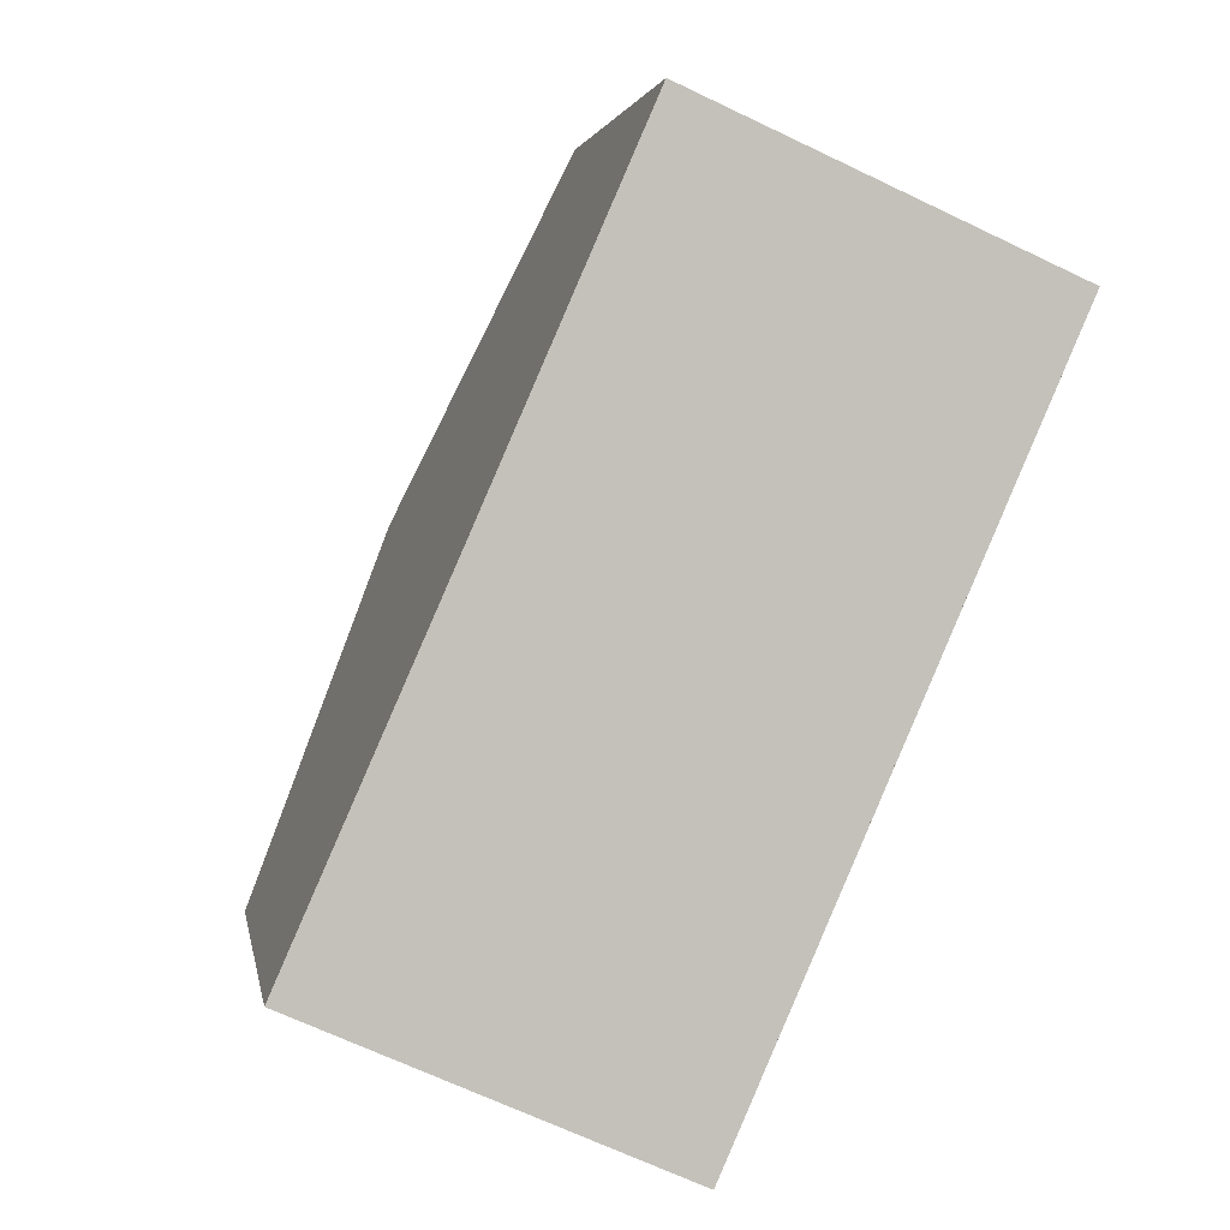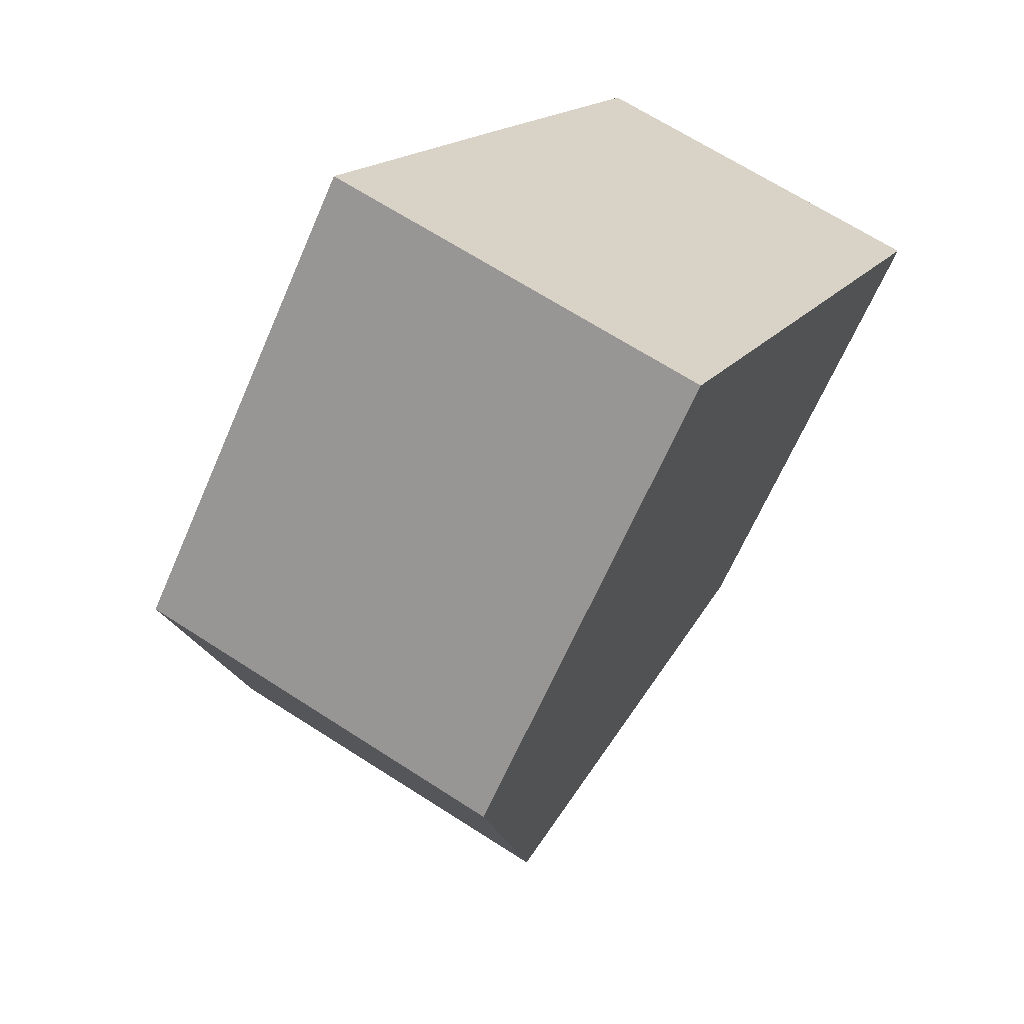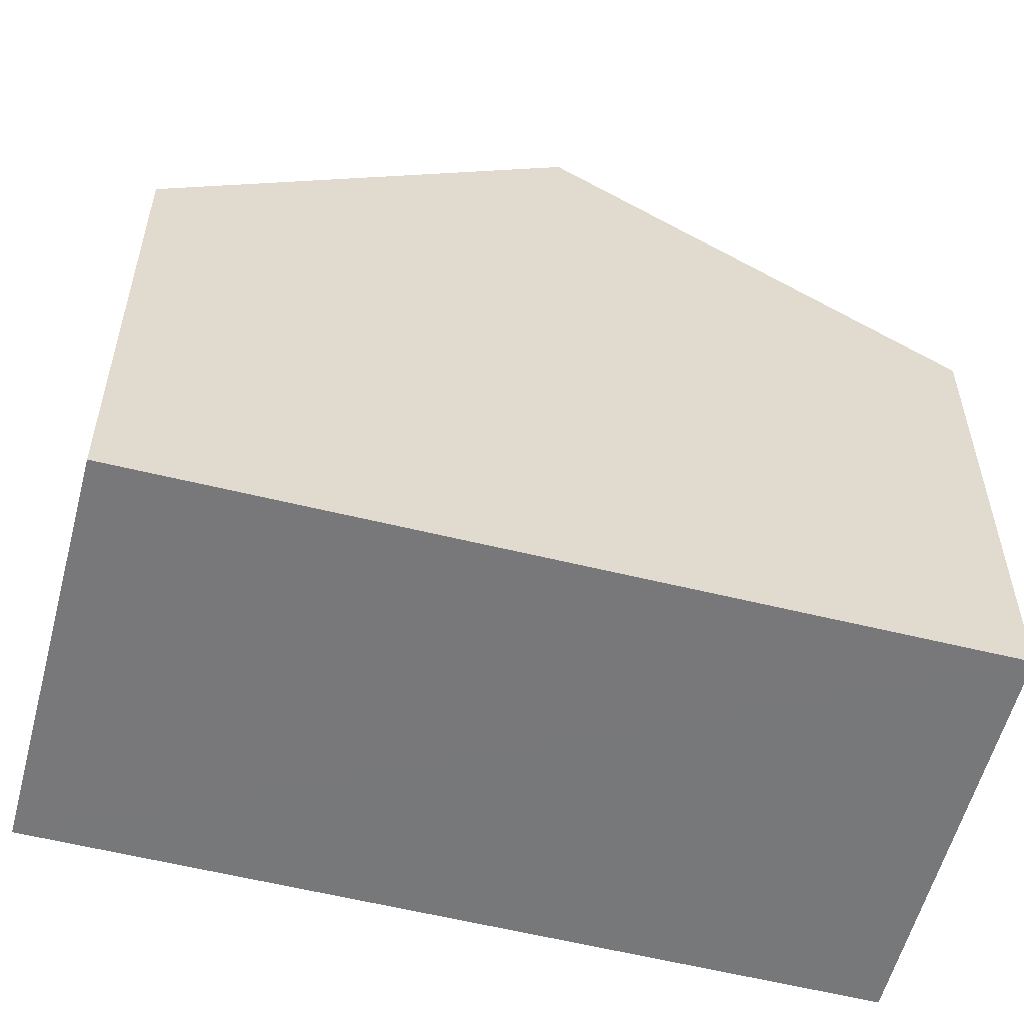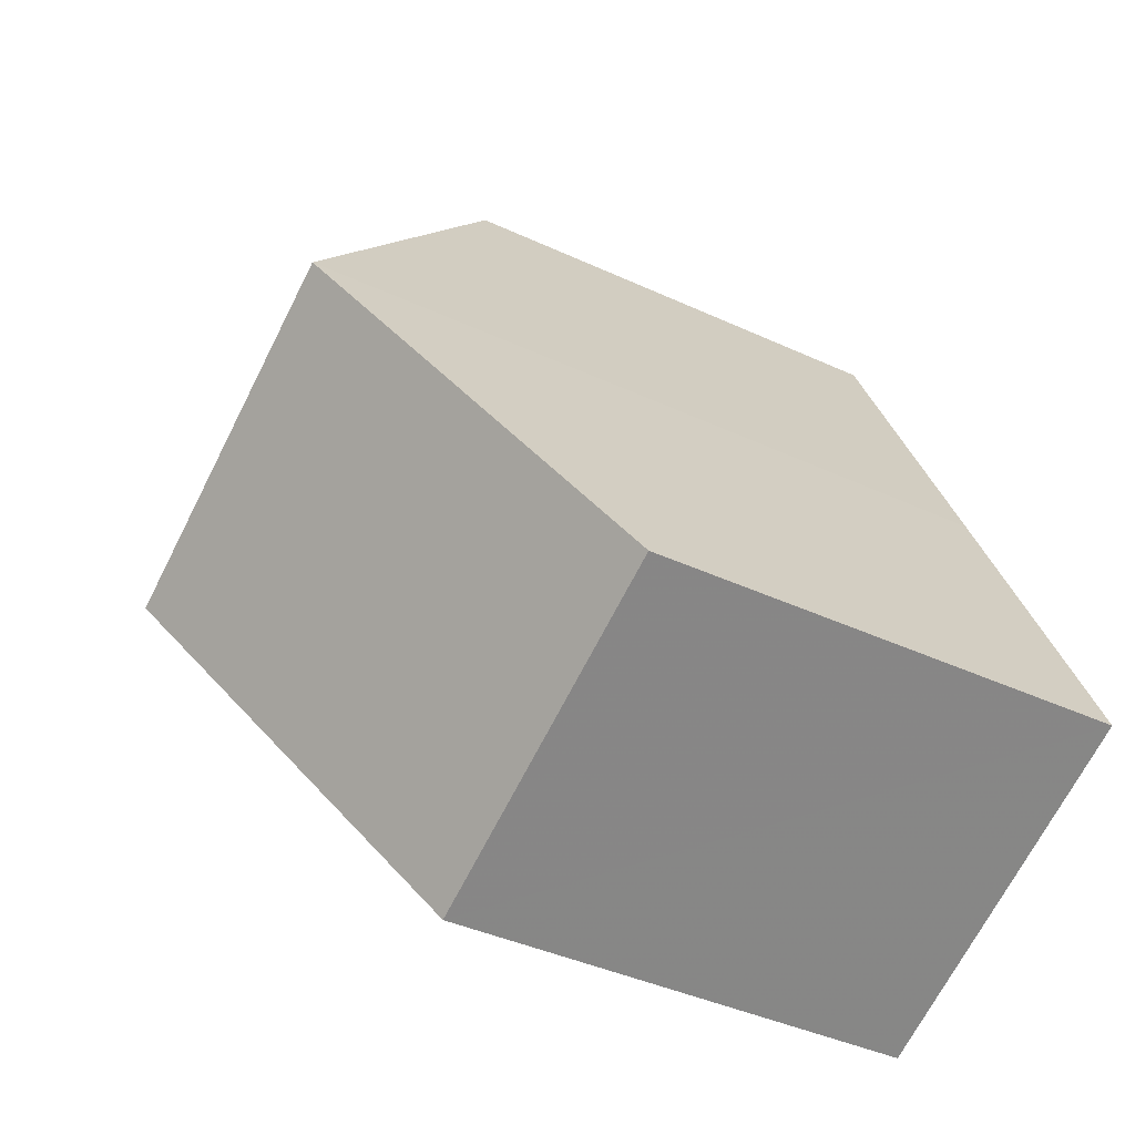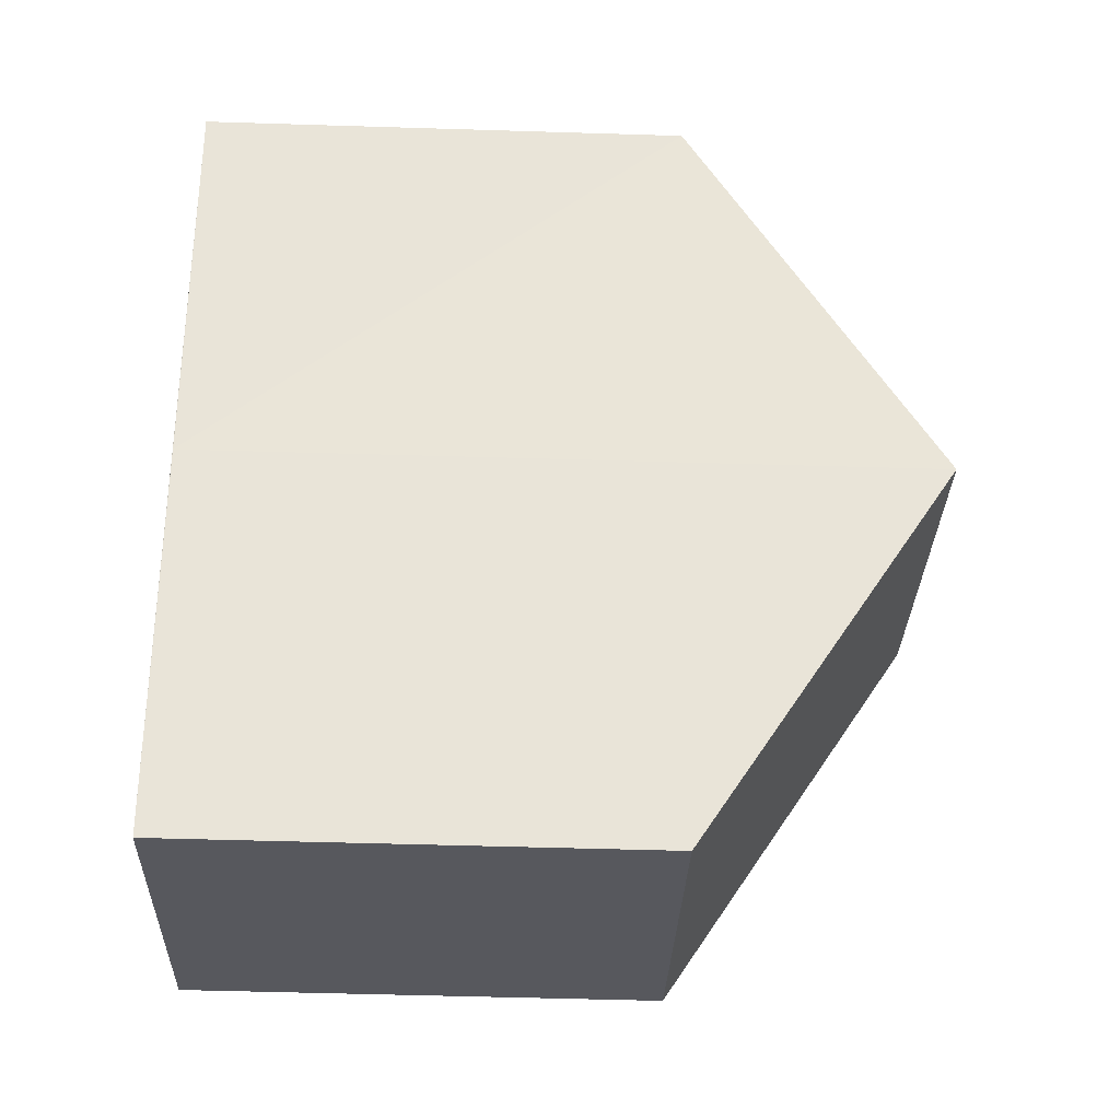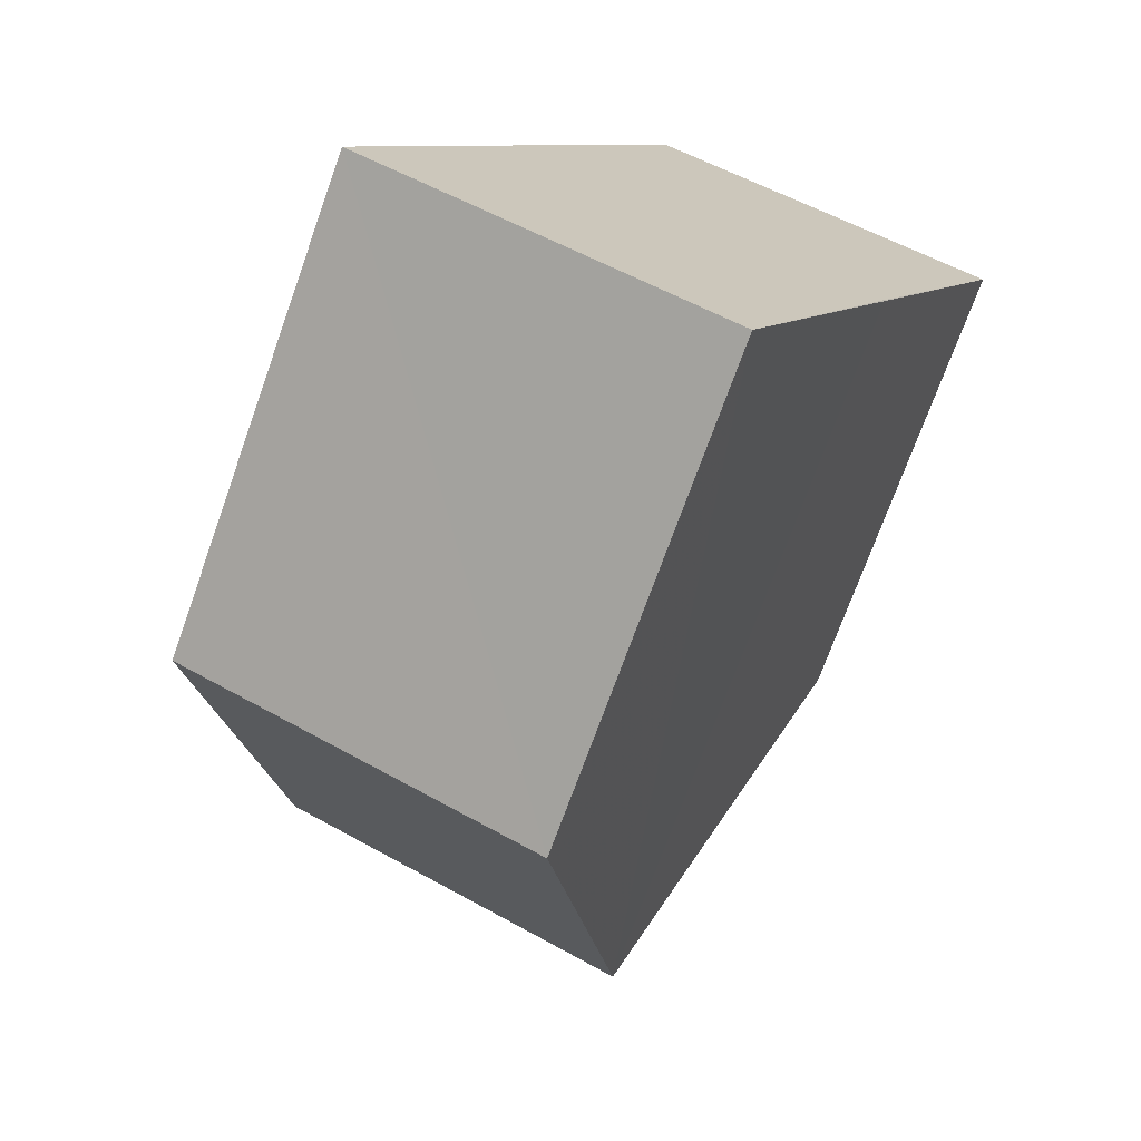
<metadata>
{"format":"obj","ext":"obj","renderer":"f3d","projection":"perspective","resolution":1024,"background":"white","views":[{"elev":2.7,"azim":170.7,"up":"+Y"},{"elev":-64.6,"azim":156.7,"up":"+Y"},{"elev":-57.4,"azim":-80.7,"up":"+Z"},{"elev":-40.9,"azim":60.4,"up":"+Y"},{"elev":-53.0,"azim":-91.8,"up":"+Y"},{"elev":-72.1,"azim":160.3,"up":"+Y"}]}
</metadata>
<code>
v 8.471e+04 4.467e+05 0.248
v 8.471e+04 4.467e+05 0.248
v 8.47e+04 4.467e+05 0.248
v 8.471e+04 4.467e+05 0.248
v 8.471e+04 4.467e+05 0.248
v 8.471e+04 4.467e+05 0.248
v 8.471e+04 4.467e+05 5.994
v 8.471e+04 4.467e+05 5.989
v 8.471e+04 4.467e+05 9.033
v 8.471e+04 4.467e+05 5.996
v 8.47e+04 4.467e+05 5.989
v 8.471e+04 4.467e+05 9.031
f 1 2 3 4 5 6
f 7 1 6 8
f 8 6 5 9
f 10 4 3 11
f 11 3 2 12
f 12 2 1 7
f 9 5 4 10
f 12 7 8 9
f 9 10 11 12

</code>
